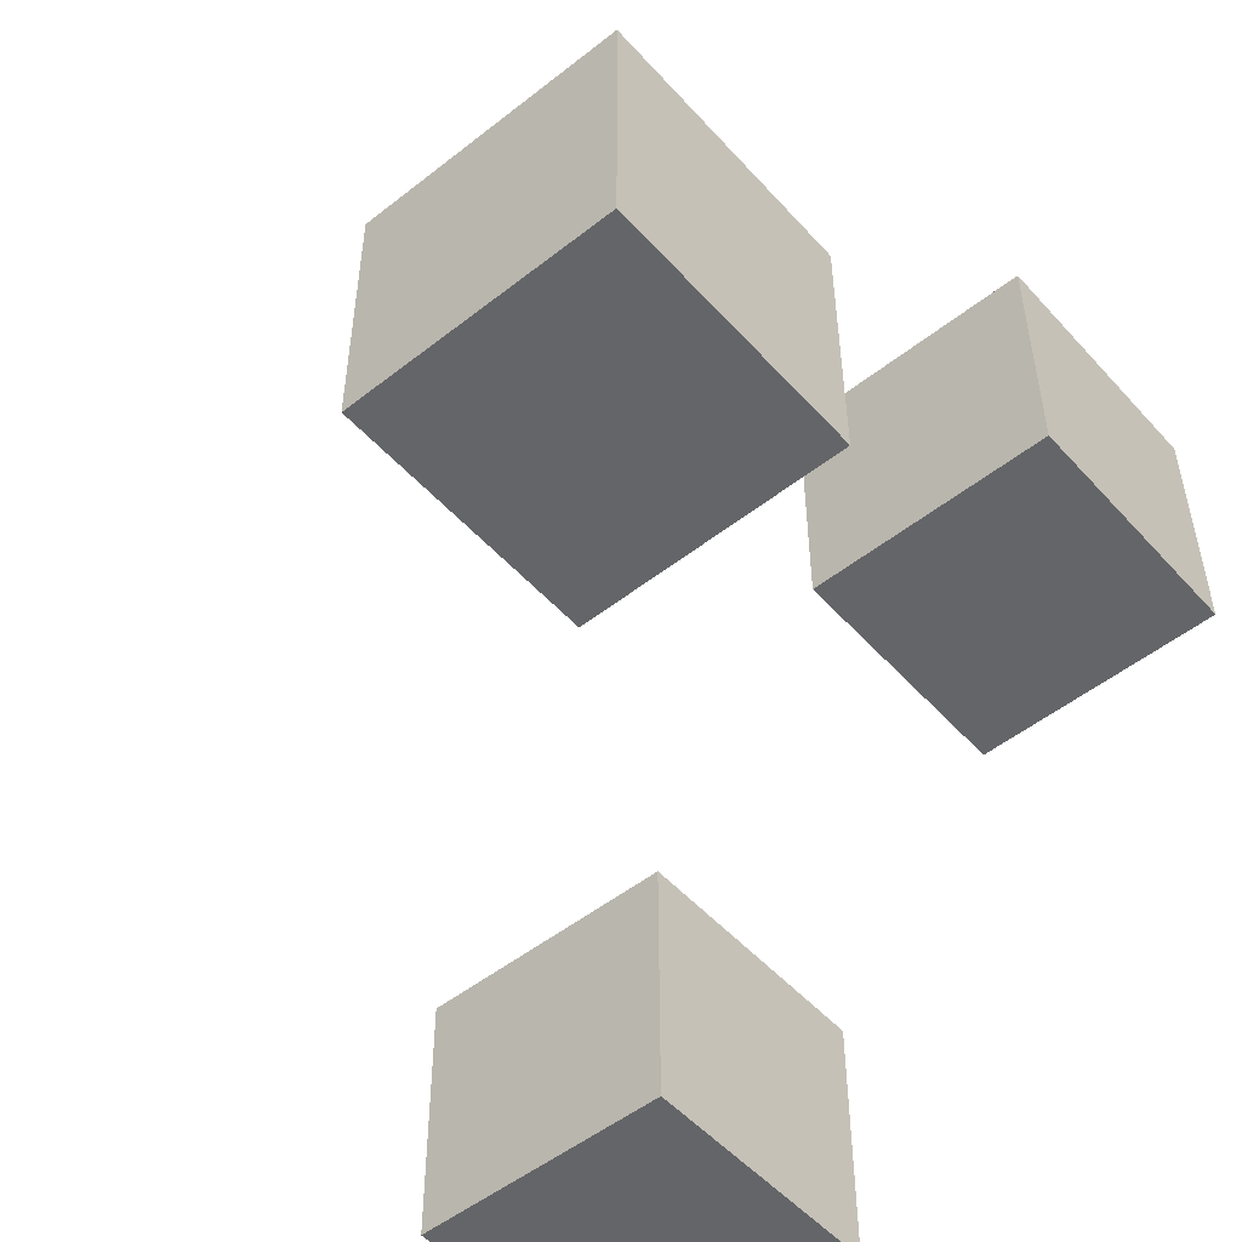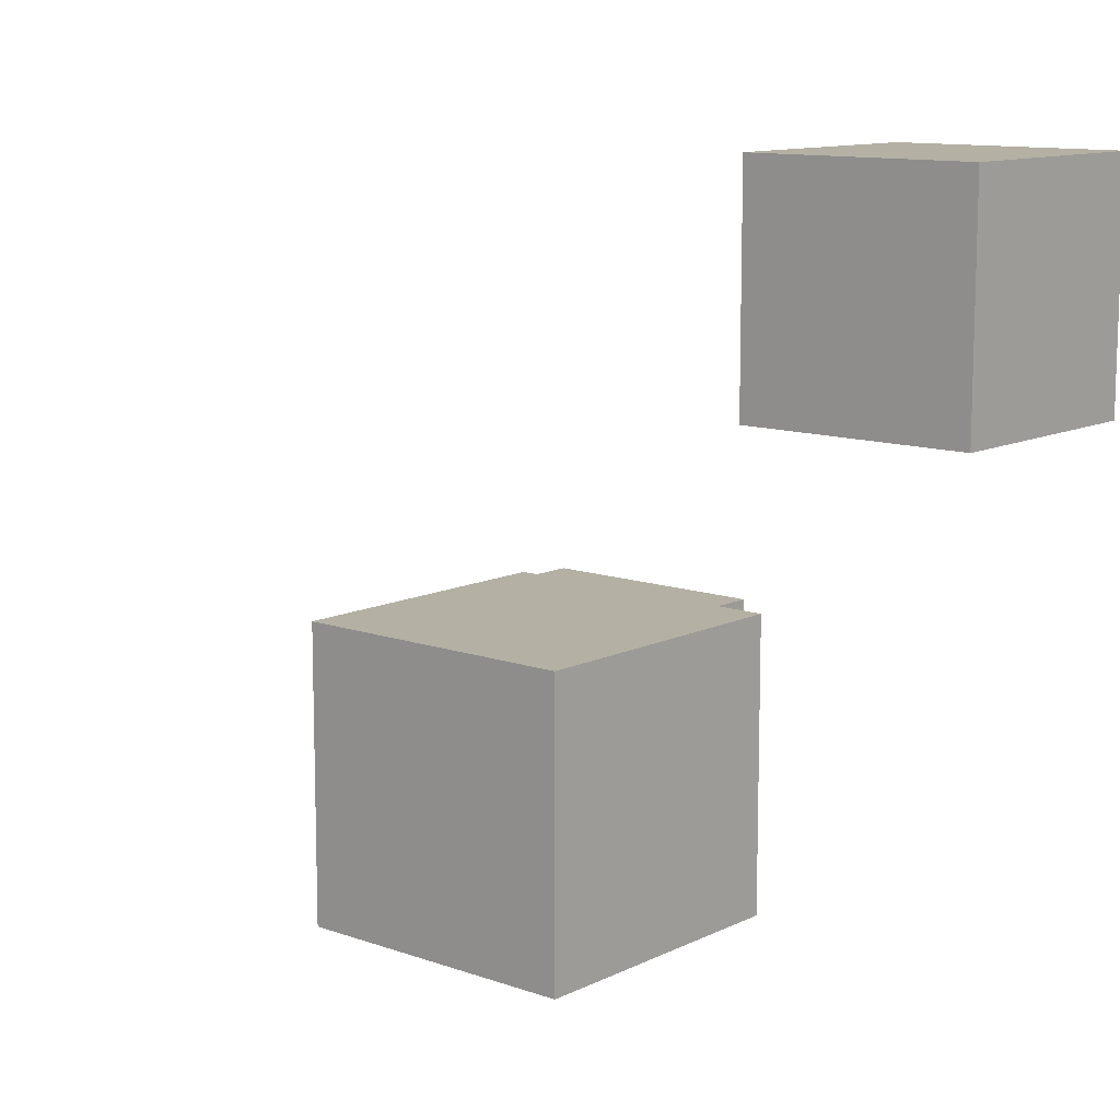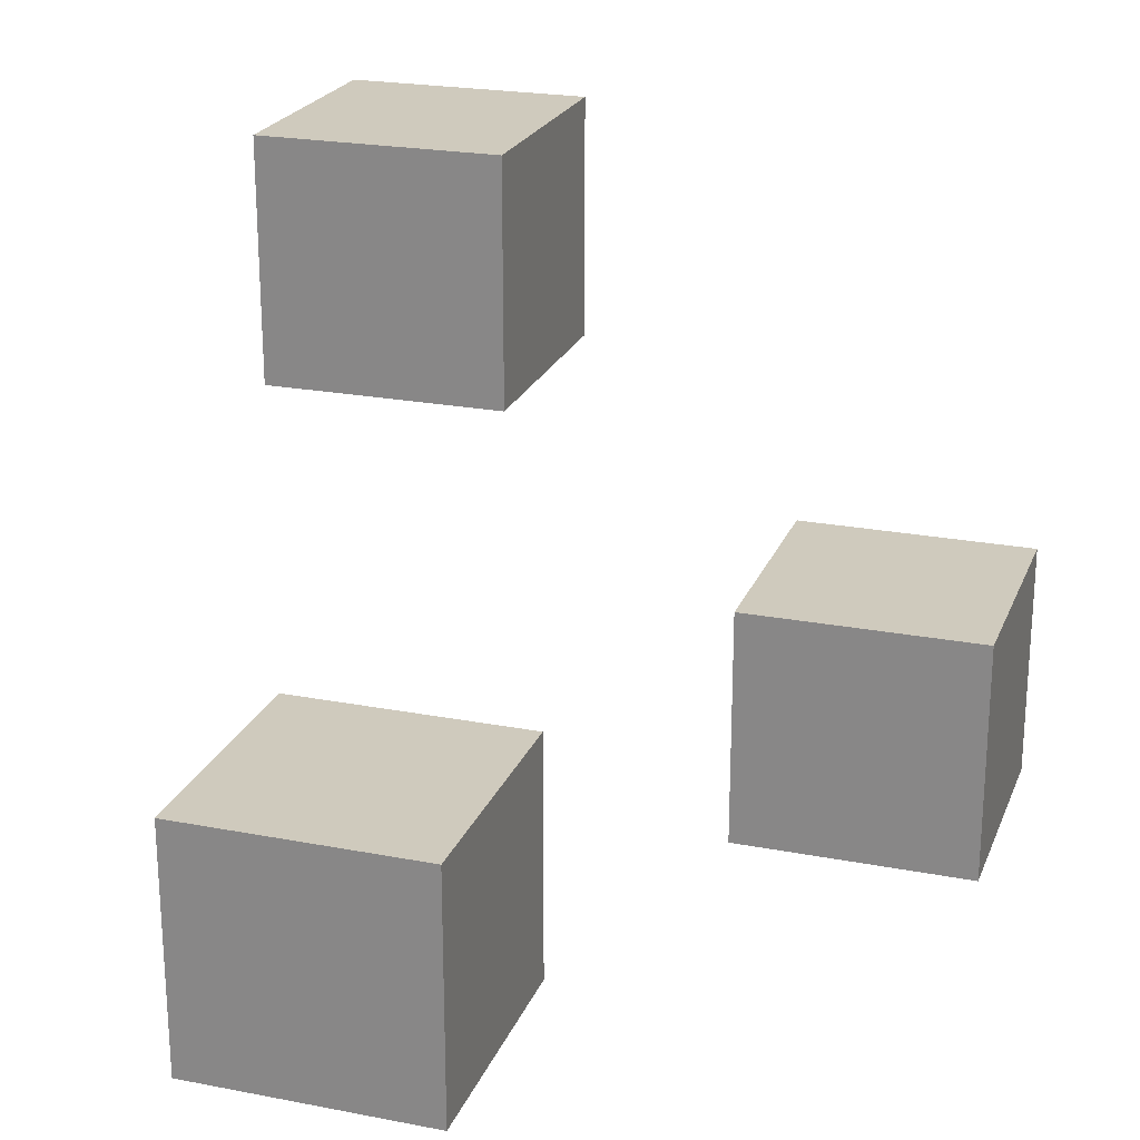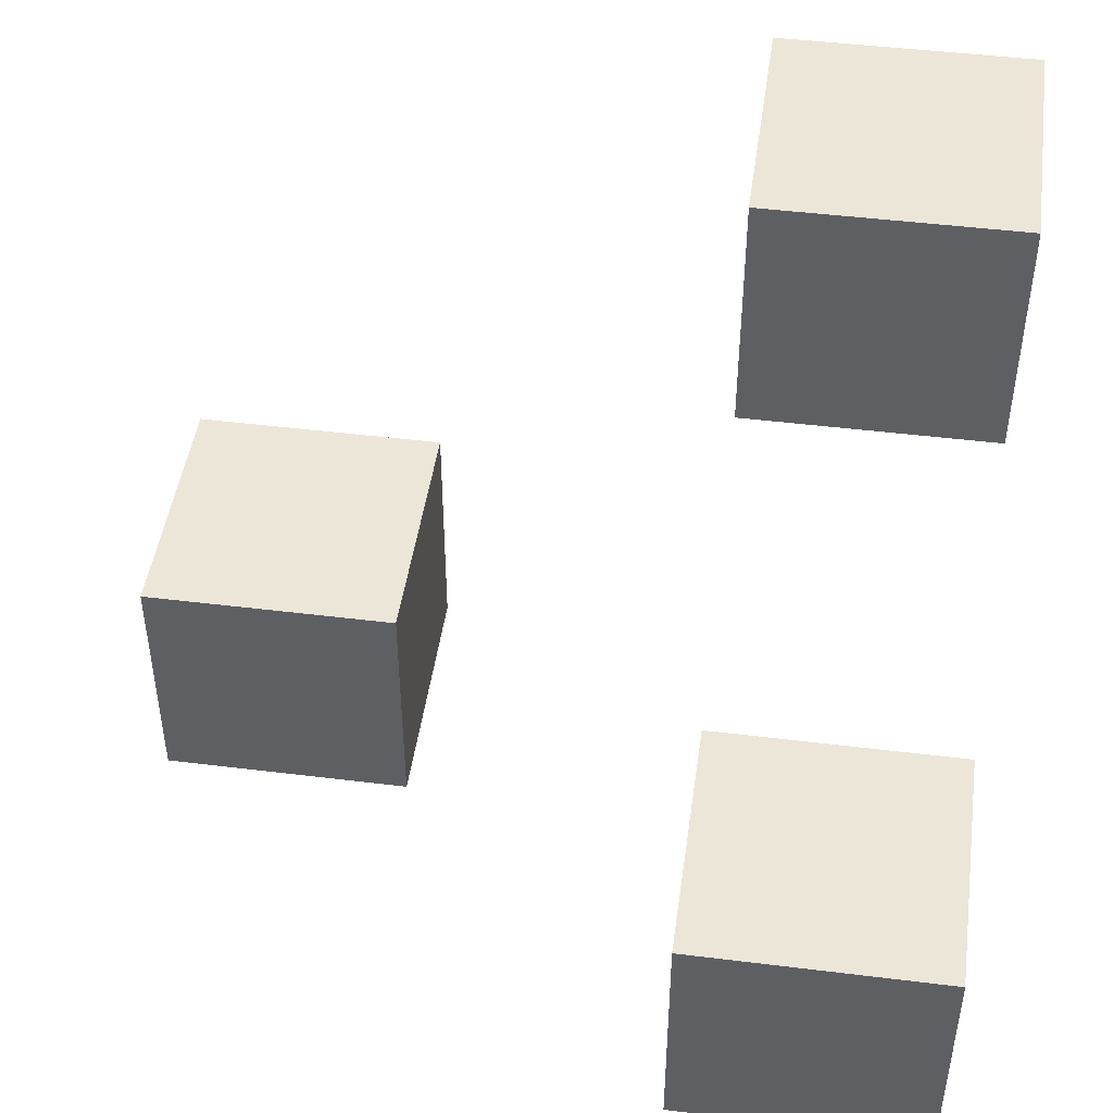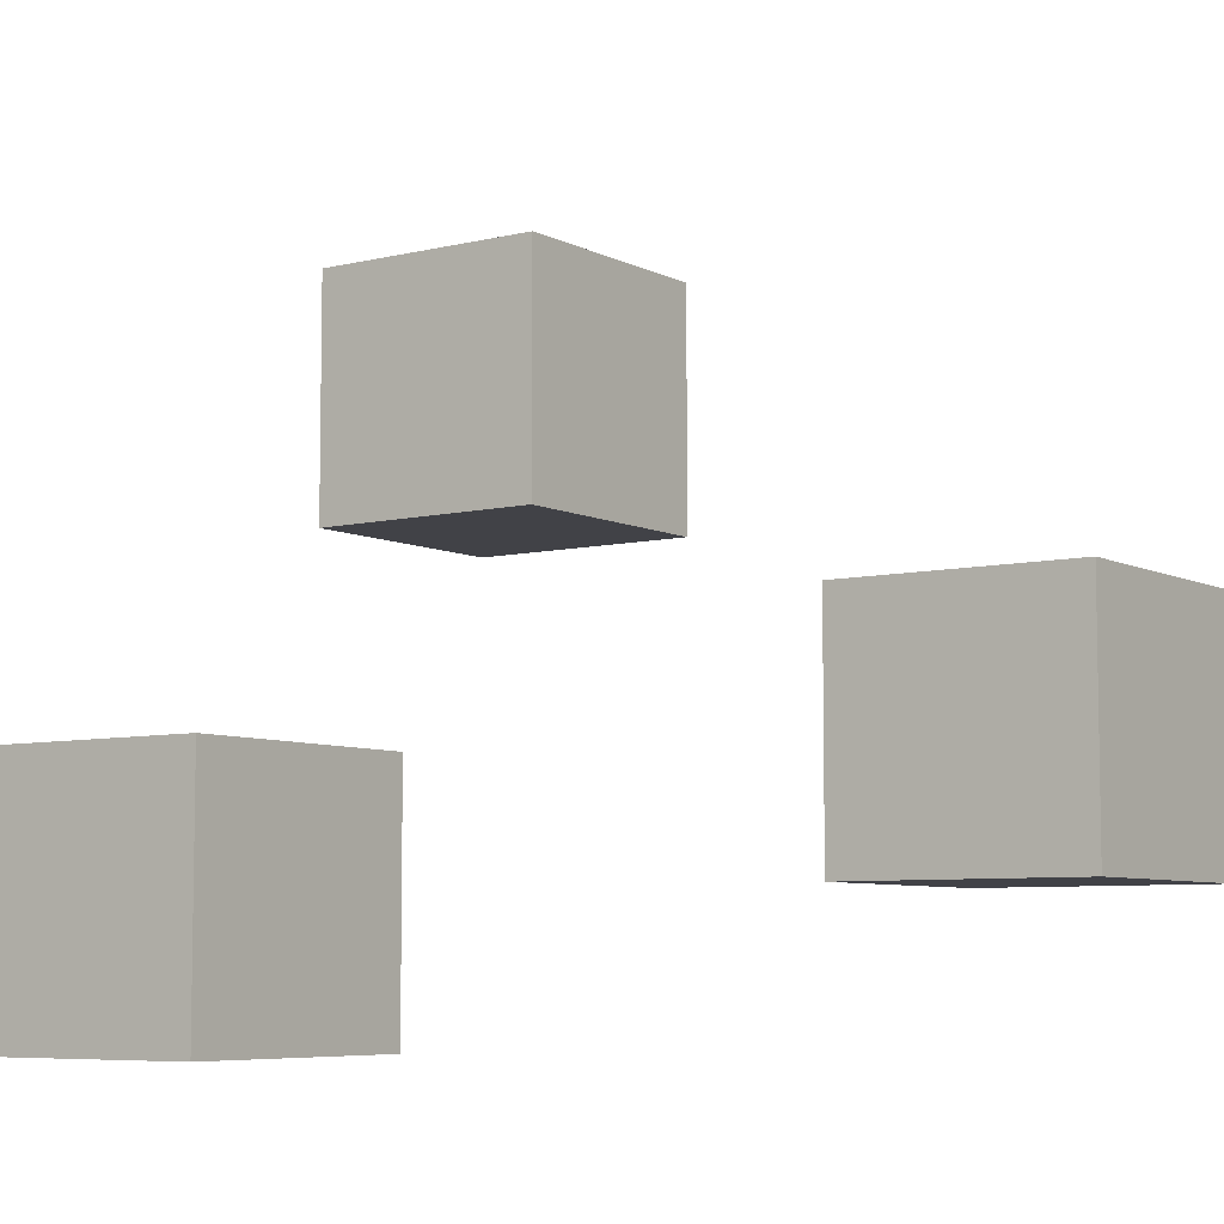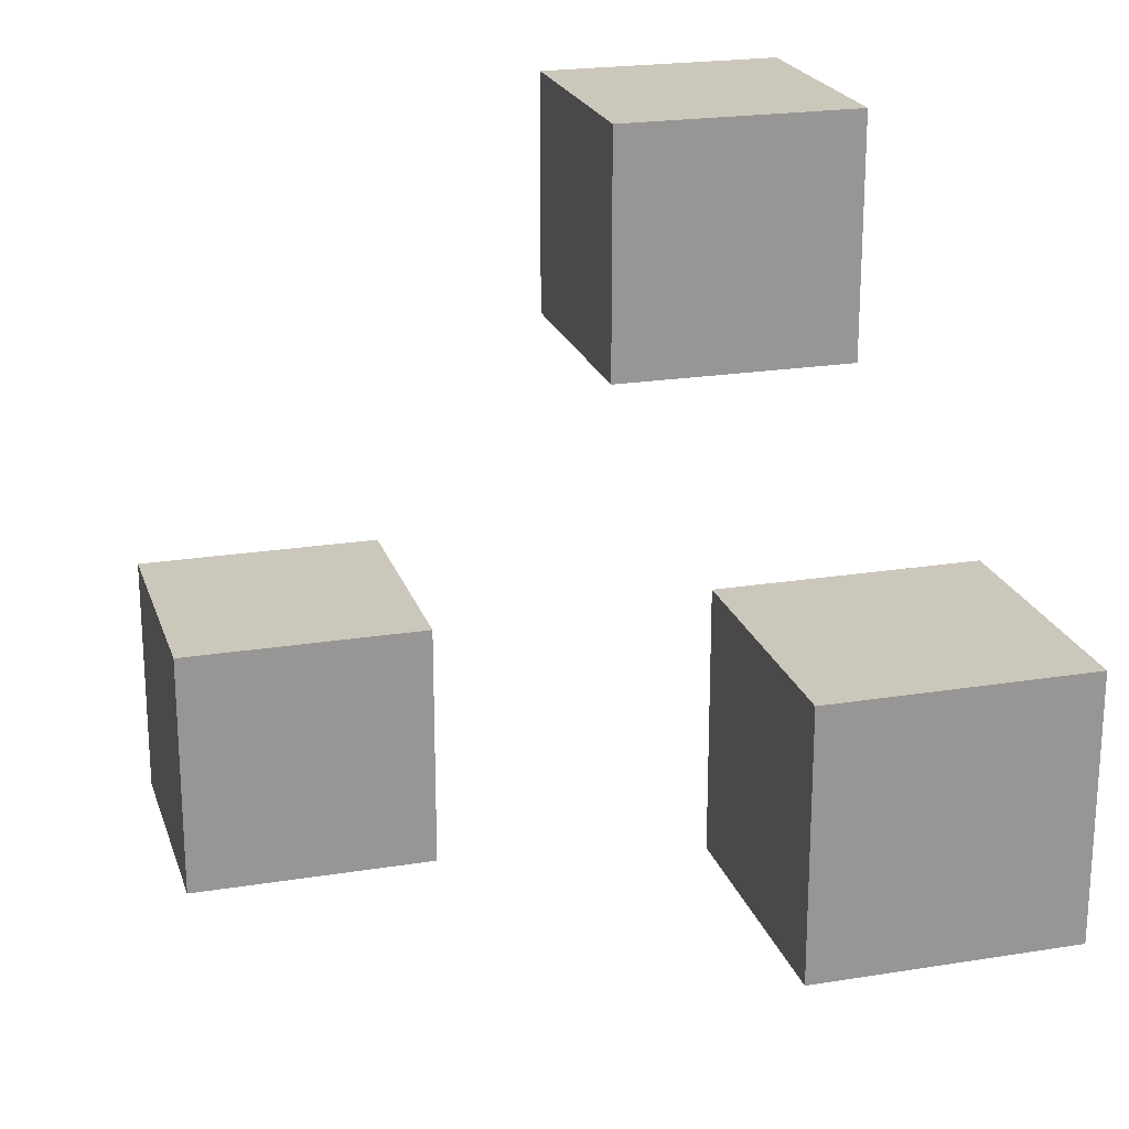
<metadata>
{"format":"obj","ext":"obj","renderer":"f3d","projection":"perspective","resolution":1024,"background":"white","views":[{"elev":-51.5,"azim":130.5,"up":"+Y"},{"elev":11.5,"azim":130.6,"up":"+Y"},{"elev":22.8,"azim":108.2,"up":"+Z"},{"elev":46.6,"azim":-172.0,"up":"+Z"},{"elev":-6.8,"azim":35.3,"up":"+Y"},{"elev":21.7,"azim":74.1,"up":"+Y"}]}
</metadata>
<code>
v -0.5 -0.5 2.212
v 0.5 -0.5 2.212
v -0.5 0.5 2.212
v 0.5 0.5 2.212
v -0.5 0.5 1.212
v 0.5 0.5 1.212
v -0.5 -0.5 1.212
v 0.5 -0.5 1.212
f 1 2 4 3
f 3 4 6 5
f 5 6 8 7
f 7 8 2 1
f 2 8 6 4
f 7 1 3 5
v -0.5 1.428 0.5
v 0.5 1.428 0.5
v -0.5 2.428 0.5
v 0.5 2.428 0.5
v -0.5 2.428 -0.5
v 0.5 2.428 -0.5
v -0.5 1.428 -0.5
v 0.5 1.428 -0.5
f 9 10 12 11
f 11 12 14 13
f 13 14 16 15
f 15 16 10 9
f 10 16 14 12
f 15 9 11 13
v 1.711 0.06366 0.5
v 2.711 0.06366 0.5
v 1.711 1.064 0.5
v 2.711 1.064 0.5
v 1.711 1.064 -0.5
v 2.711 1.064 -0.5
v 1.711 0.06366 -0.5
v 2.711 0.06366 -0.5
f 17 18 20 19
f 19 20 22 21
f 21 22 24 23
f 23 24 18 17
f 18 24 22 20
f 23 17 19 21

</code>
